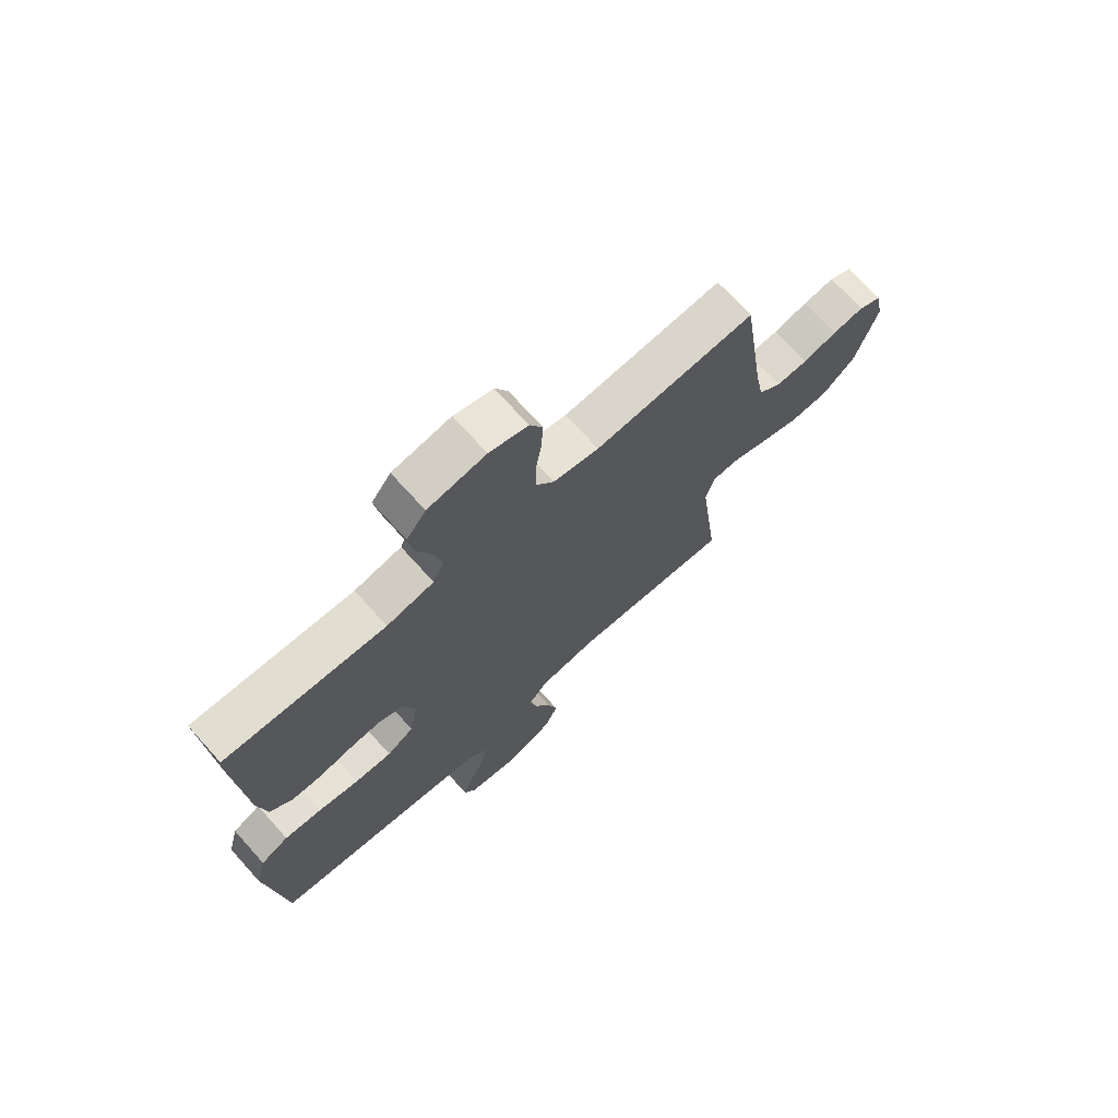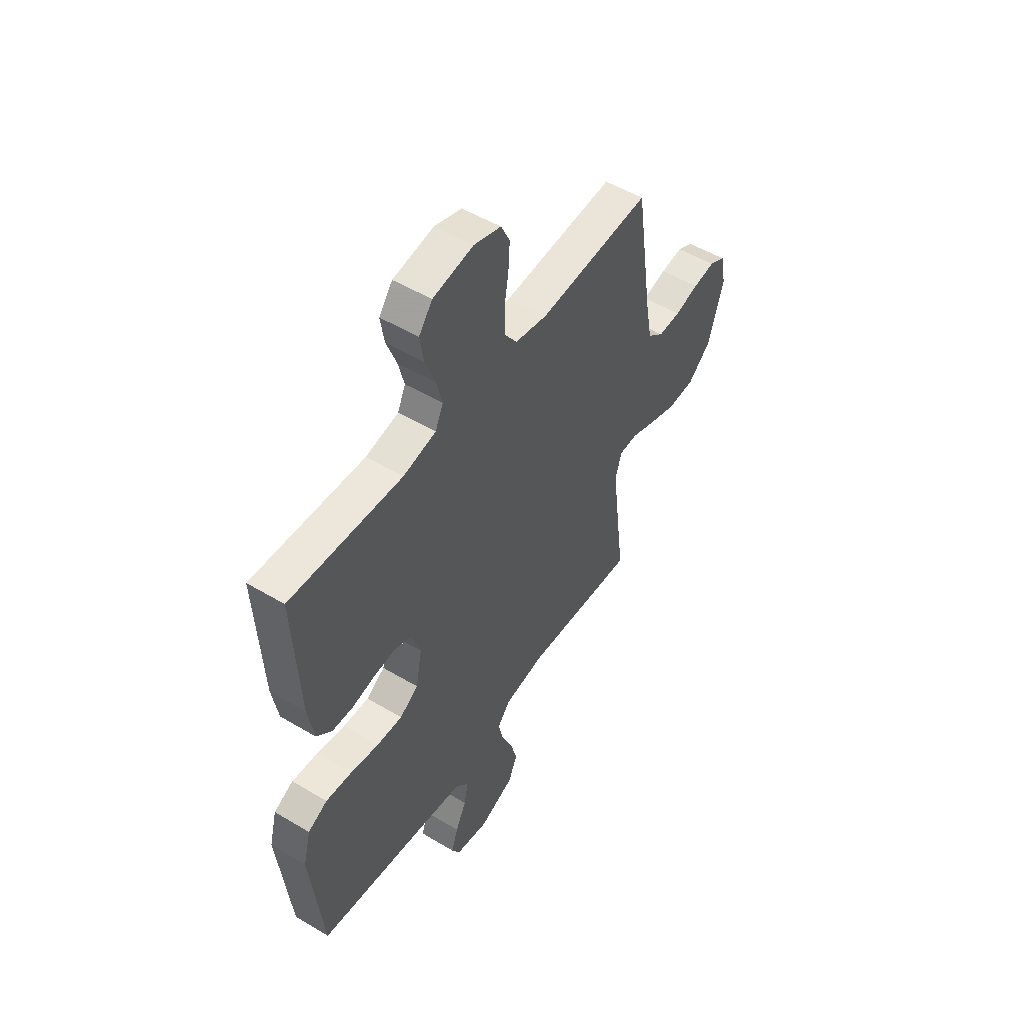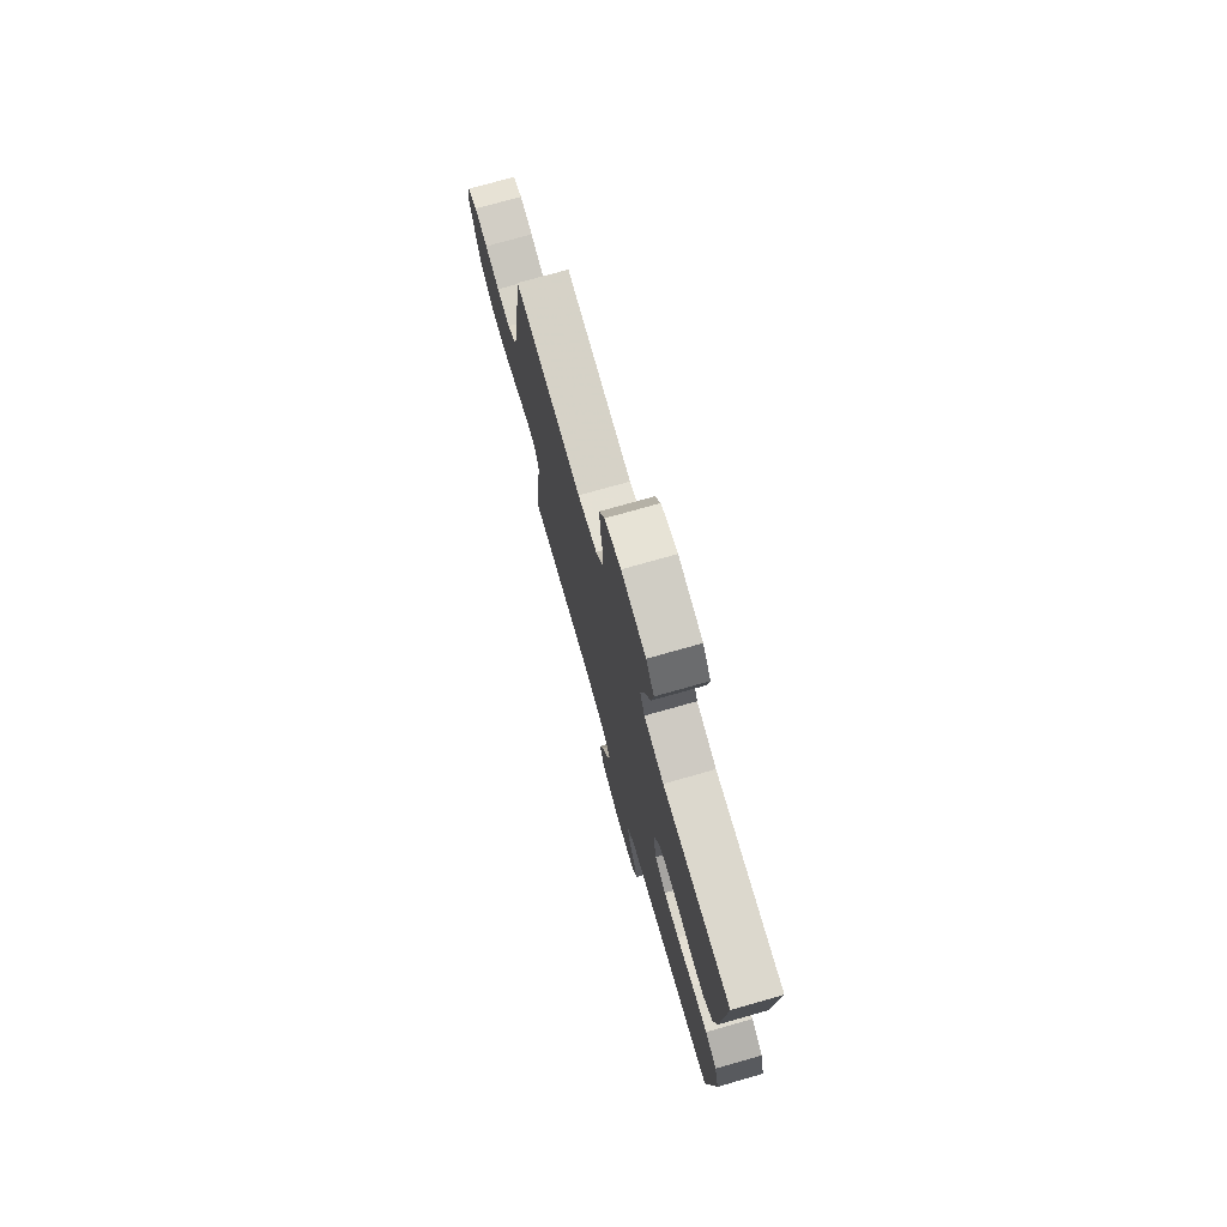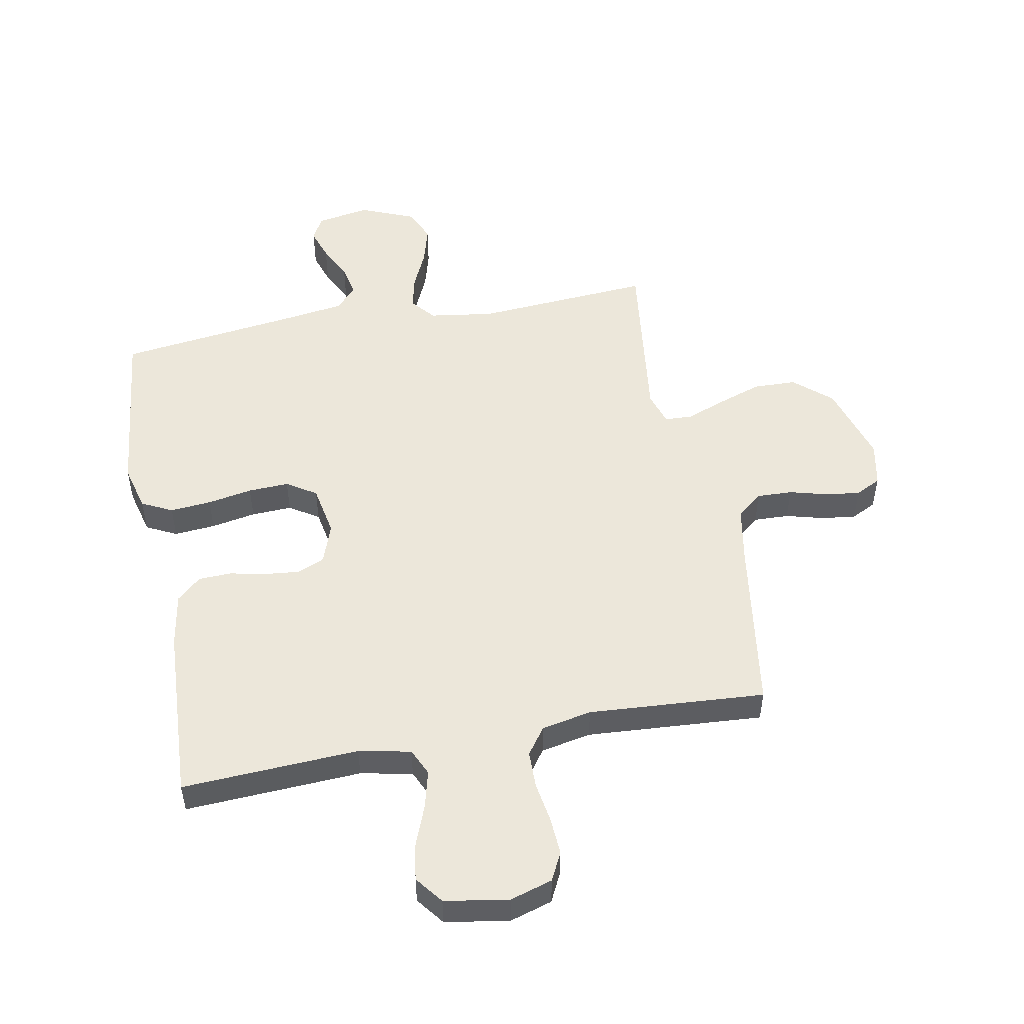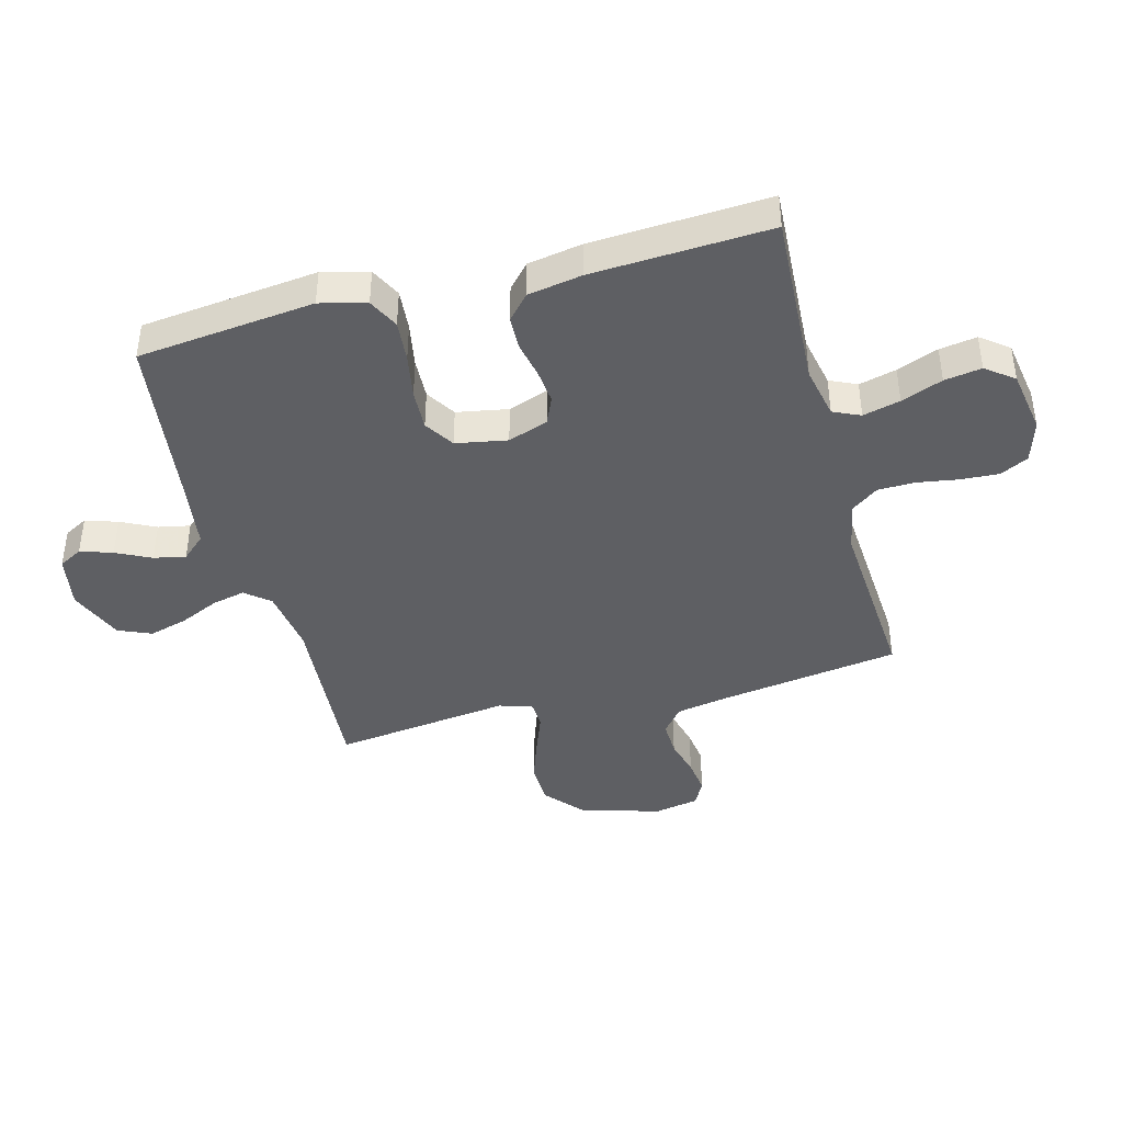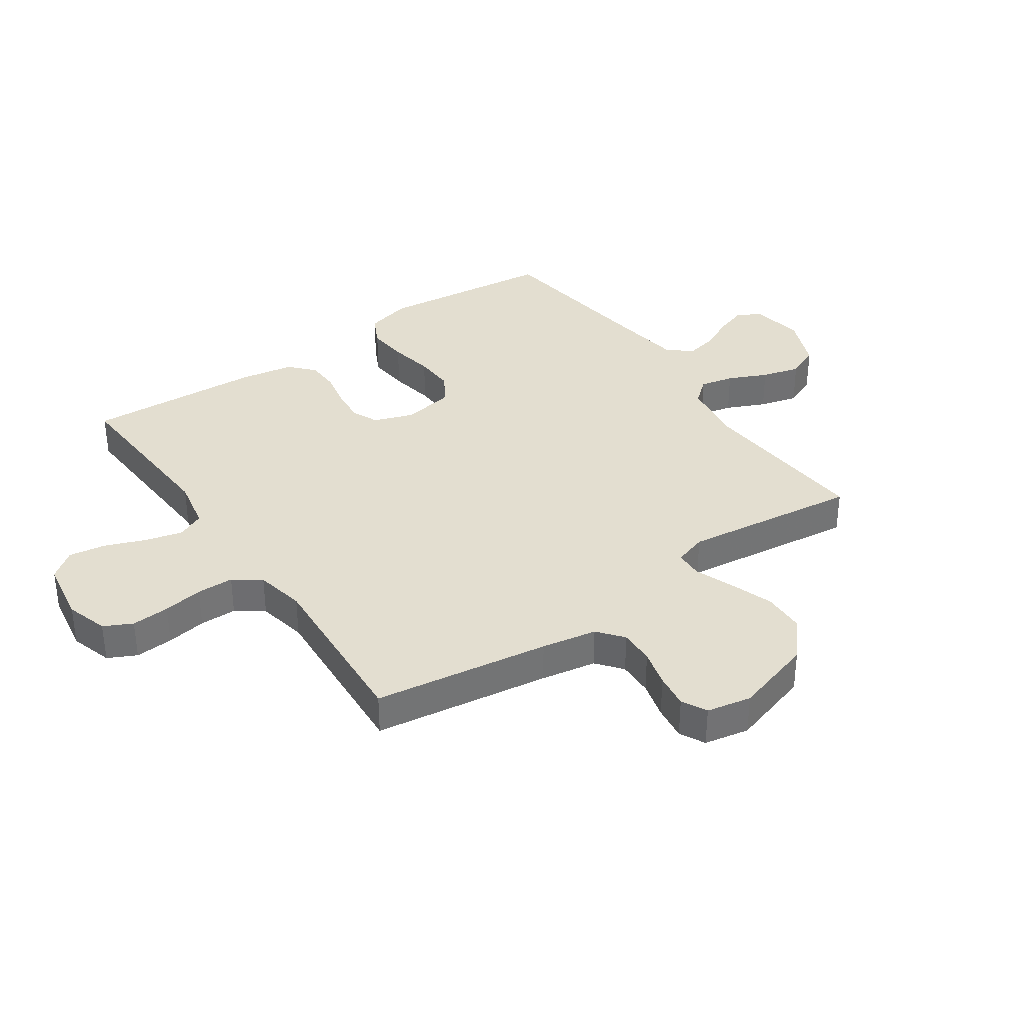
<metadata>
{"format":"obj","ext":"obj","renderer":"f3d","projection":"perspective","resolution":1024,"background":"white","views":[{"elev":71.3,"azim":-42.0,"up":"+Z"},{"elev":51.6,"azim":-57.0,"up":"+Z"},{"elev":75.3,"azim":-105.8,"up":"+Z"},{"elev":51.1,"azim":-10.7,"up":"+Y"},{"elev":-41.9,"azim":-75.1,"up":"+Y"},{"elev":35.8,"azim":55.3,"up":"+Y"}]}
</metadata>
<code>
v 0.5 0.07 0.5
v 0.544 0.07 0.2
v 0.561 0.07 0.106
v 0.604 0.07 0.071
v 0.664 0.07 0.073
v 0.728 0.07 0.09
v 0.787 0.07 0.098
v 0.83 0.07 0.076
v 0.845 0.07 0
v 0.804 0.07 -0.136
v 0.741 0.07 -0.191
v 0.668 0.07 -0.193
v 0.593 0.07 -0.167
v 0.527 0.07 -0.142
v 0.48 0.07 -0.144
v 0.462 0.07 -0.2
v 0.5 0.07 -0.5
v 0.2 0.07 -0.478
v 0.09 0.07 -0.494
v 0.056 0.07 -0.535
v 0.069 0.07 -0.592
v 0.099 0.07 -0.658
v 0.117 0.07 -0.723
v 0.093 0.07 -0.779
v 0 0.07 -0.817
v -0.09 0.07 -0.801
v -0.112 0.07 -0.761
v -0.094 0.07 -0.707
v -0.065 0.07 -0.648
v -0.054 0.07 -0.594
v -0.089 0.07 -0.555
v -0.2 0.07 -0.539
v -0.5 0.07 -0.5
v -0.533 0.07 -0.2
v -0.513 0.07 -0.122
v -0.461 0.07 -0.096
v -0.391 0.07 -0.102
v -0.315 0.07 -0.116
v -0.246 0.07 -0.119
v -0.196 0.07 -0.087
v -0.18 0.07 0
v -0.204 0.07 0.068
v -0.25 0.07 0.088
v -0.309 0.07 0.082
v -0.371 0.07 0.069
v -0.427 0.07 0.071
v -0.468 0.07 0.108
v -0.484 0.07 0.2
v -0.5 0.07 0.5
v -0.2 0.07 0.484
v -0.112 0.07 0.502
v -0.091 0.07 0.548
v -0.107 0.07 0.611
v -0.134 0.07 0.681
v -0.144 0.07 0.744
v -0.108 0.07 0.791
v 0 0.07 0.809
v 0.072 0.07 0.787
v 0.096 0.07 0.739
v 0.092 0.07 0.674
v 0.081 0.07 0.606
v 0.082 0.07 0.543
v 0.115 0.07 0.497
v 0.2 0.07 0.48
v 0.5 0 0.5
v 0.544 0 0.2
v 0.561 0 0.106
v 0.604 0 0.071
v 0.664 0 0.073
v 0.728 0 0.09
v 0.787 0 0.098
v 0.83 0 0.076
v 0.845 0 0
v 0.804 0 -0.136
v 0.741 0 -0.191
v 0.668 0 -0.193
v 0.593 0 -0.167
v 0.527 0 -0.142
v 0.48 0 -0.144
v 0.462 0 -0.2
v 0.5 0 -0.5
v 0.2 0 -0.478
v 0.09 0 -0.494
v 0.056 0 -0.535
v 0.069 0 -0.592
v 0.099 0 -0.658
v 0.117 0 -0.723
v 0.093 0 -0.779
v 0 0 -0.817
v -0.09 0 -0.801
v -0.112 0 -0.761
v -0.094 0 -0.707
v -0.065 0 -0.648
v -0.054 0 -0.594
v -0.089 0 -0.555
v -0.2 0 -0.539
v -0.5 0 -0.5
v -0.533 0 -0.2
v -0.513 0 -0.122
v -0.461 0 -0.096
v -0.391 0 -0.102
v -0.315 0 -0.116
v -0.246 0 -0.119
v -0.196 0 -0.087
v -0.18 0 0
v -0.204 0 0.068
v -0.25 0 0.088
v -0.309 0 0.082
v -0.371 0 0.069
v -0.427 0 0.071
v -0.468 0 0.108
v -0.484 0 0.2
v -0.5 0 0.5
v -0.2 0 0.484
v -0.112 0 0.502
v -0.091 0 0.548
v -0.107 0 0.611
v -0.134 0 0.681
v -0.144 0 0.744
v -0.108 0 0.791
v 0 0 0.809
v 0.072 0 0.787
v 0.096 0 0.739
v 0.092 0 0.674
v 0.081 0 0.606
v 0.082 0 0.543
v 0.115 0 0.497
v 0.2 0 0.48
f 58 59 60 61
f 58 61 62
f 57 58 62
f 56 57 62
f 53 54 55 56
f 52 53 56 62
f 51 52 62 63
f 47 48 49 50
f 44 45 46 47
f 43 44 47 50
f 42 43 50 51
f 35 36 37 38
f 35 38 39
f 32 33 34 35
f 31 32 35 39
f 30 31 39 40
f 26 27 28 29
f 26 29 30
f 25 26 30
f 24 25 30
f 21 22 23 24
f 20 21 24 30
f 19 20 30 40
f 16 17 18
f 15 16 18 19
f 11 12 13 14
f 9 10 11 14
f 9 14 15
f 8 9 15
f 5 6 7 8
f 4 5 8 15
f 3 4 15 19
f 64 1 2
f 41 42 51 63
f 40 41 63 64
f 19 40 64
f 2 3 19 64
f 125 124 123 122
f 126 125 122
f 126 122 121
f 126 121 120
f 120 119 118 117
f 126 120 117 116
f 127 126 116 115
f 114 113 112 111
f 111 110 109 108
f 114 111 108 107
f 115 114 107 106
f 102 101 100 99
f 103 102 99
f 99 98 97 96
f 103 99 96 95
f 104 103 95 94
f 93 92 91 90
f 94 93 90
f 94 90 89
f 94 89 88
f 88 87 86 85
f 94 88 85 84
f 104 94 84 83
f 82 81 80
f 83 82 80 79
f 78 77 76 75
f 78 75 74 73
f 79 78 73
f 79 73 72
f 72 71 70 69
f 79 72 69 68
f 83 79 68 67
f 66 65 128
f 127 115 106 105
f 128 127 105 104
f 128 104 83
f 128 83 67 66
f 1 65 66 2
f 2 66 67 3
f 3 67 68 4
f 4 68 69 5
f 5 69 70 6
f 6 70 71 7
f 7 71 72 8
f 8 72 73 9
f 9 73 74 10
f 10 74 75 11
f 11 75 76 12
f 12 76 77 13
f 13 77 78 14
f 14 78 79 15
f 15 79 80 16
f 16 80 81 17
f 17 81 82 18
f 18 82 83 19
f 19 83 84 20
f 20 84 85 21
f 21 85 86 22
f 22 86 87 23
f 23 87 88 24
f 24 88 89 25
f 25 89 90 26
f 26 90 91 27
f 27 91 92 28
f 28 92 93 29
f 29 93 94 30
f 30 94 95 31
f 31 95 96 32
f 32 96 97 33
f 33 97 98 34
f 34 98 99 35
f 35 99 100 36
f 36 100 101 37
f 37 101 102 38
f 38 102 103 39
f 39 103 104 40
f 40 104 105 41
f 41 105 106 42
f 42 106 107 43
f 43 107 108 44
f 44 108 109 45
f 45 109 110 46
f 46 110 111 47
f 47 111 112 48
f 48 112 113 49
f 49 113 114 50
f 50 114 115 51
f 51 115 116 52
f 52 116 117 53
f 53 117 118 54
f 54 118 119 55
f 55 119 120 56
f 56 120 121 57
f 57 121 122 58
f 58 122 123 59
f 59 123 124 60
f 60 124 125 61
f 61 125 126 62
f 62 126 127 63
f 63 127 128 64
f 64 128 65 1

</code>
